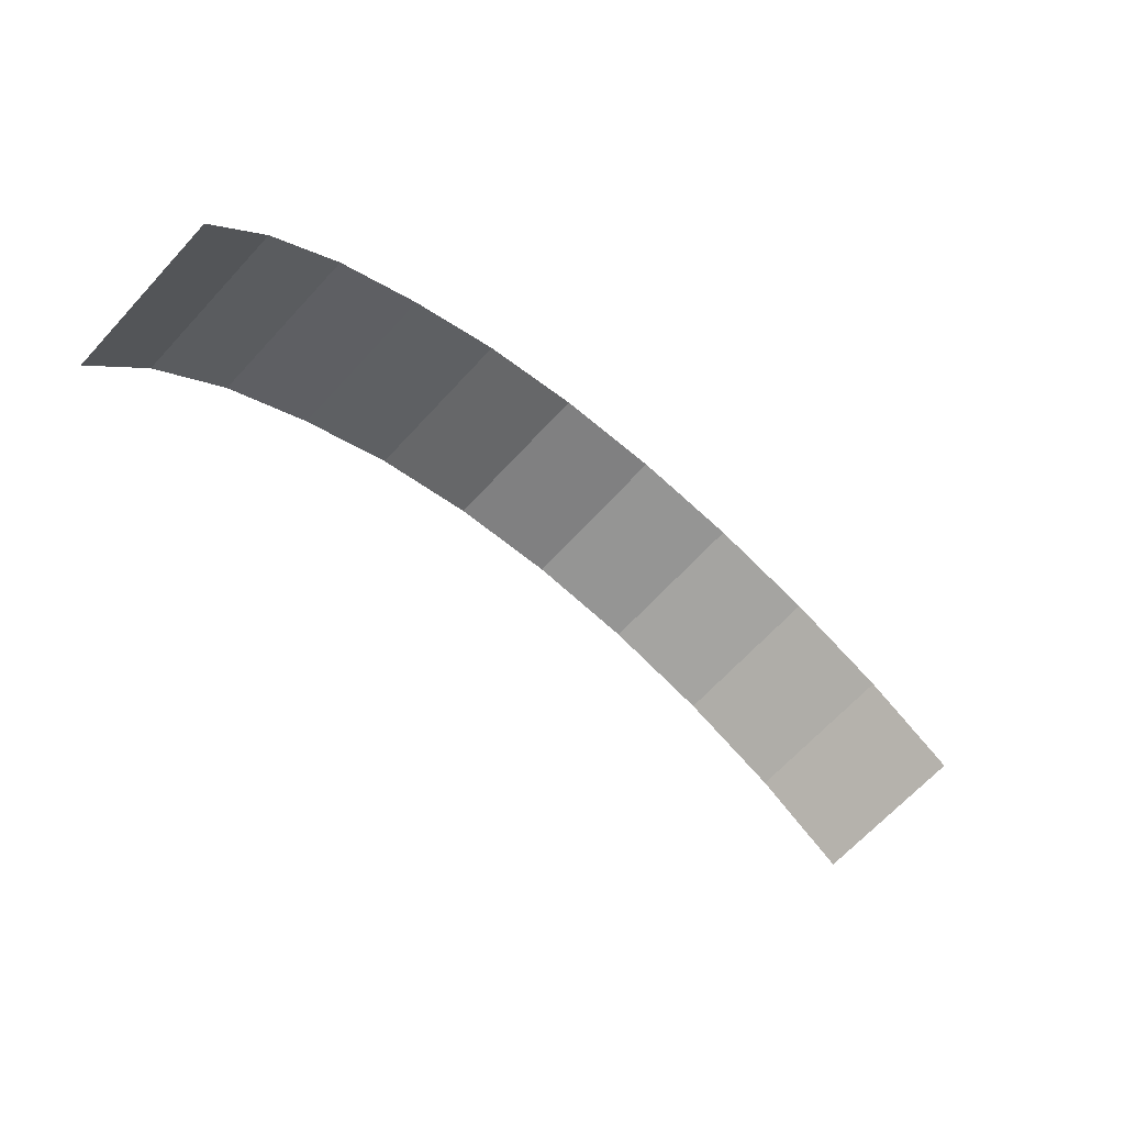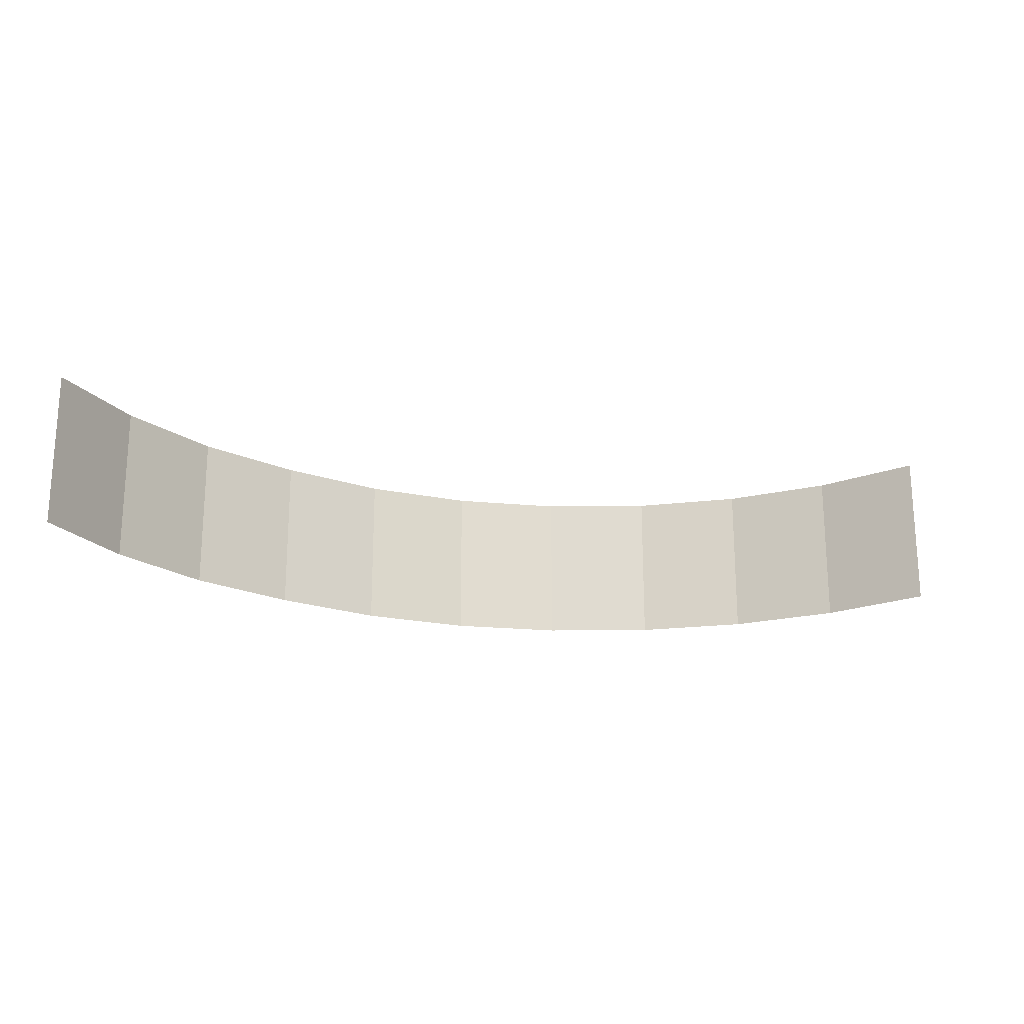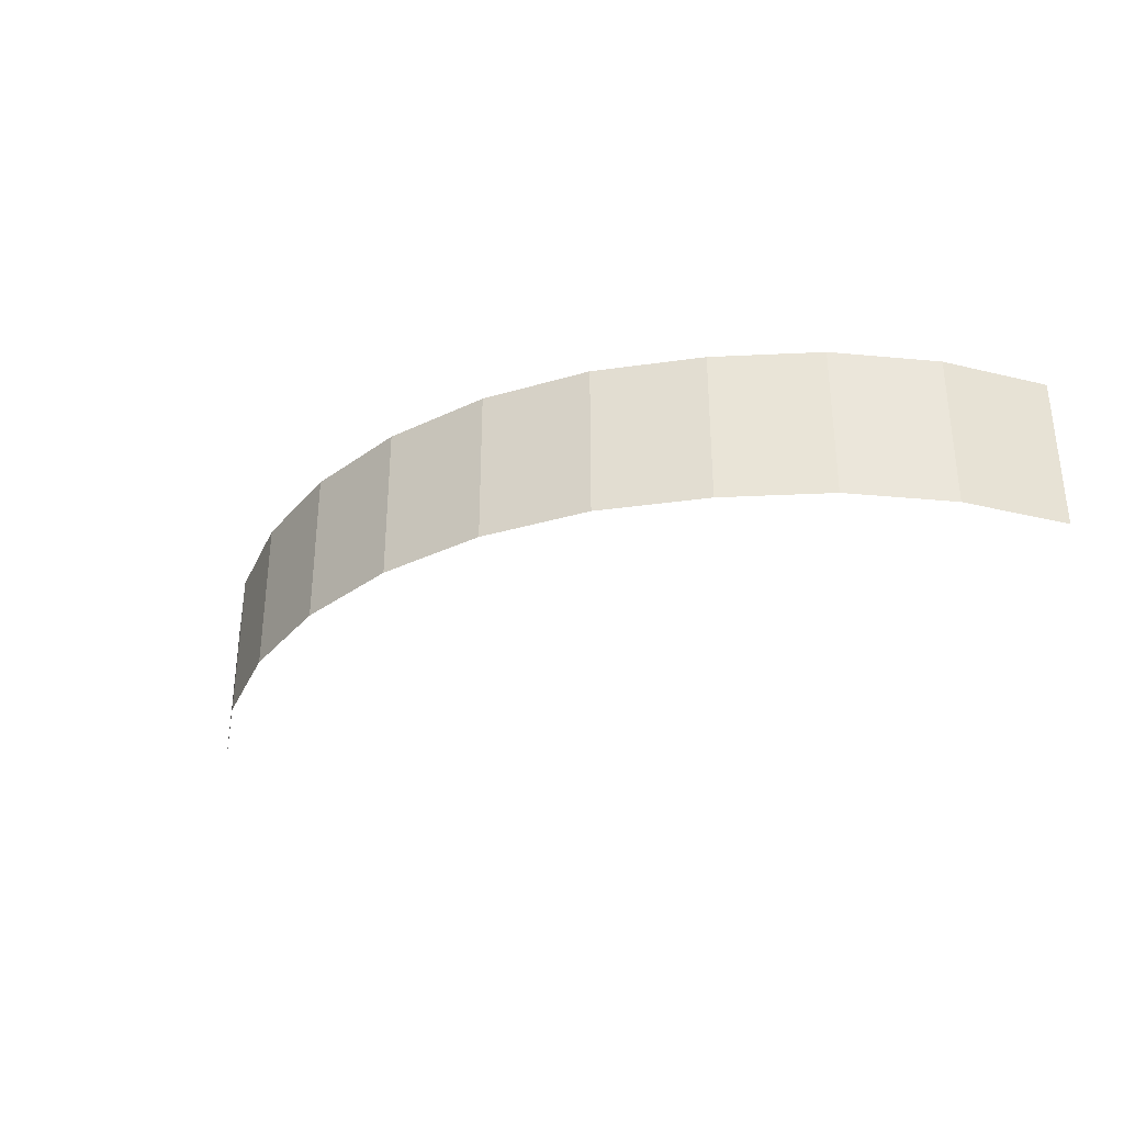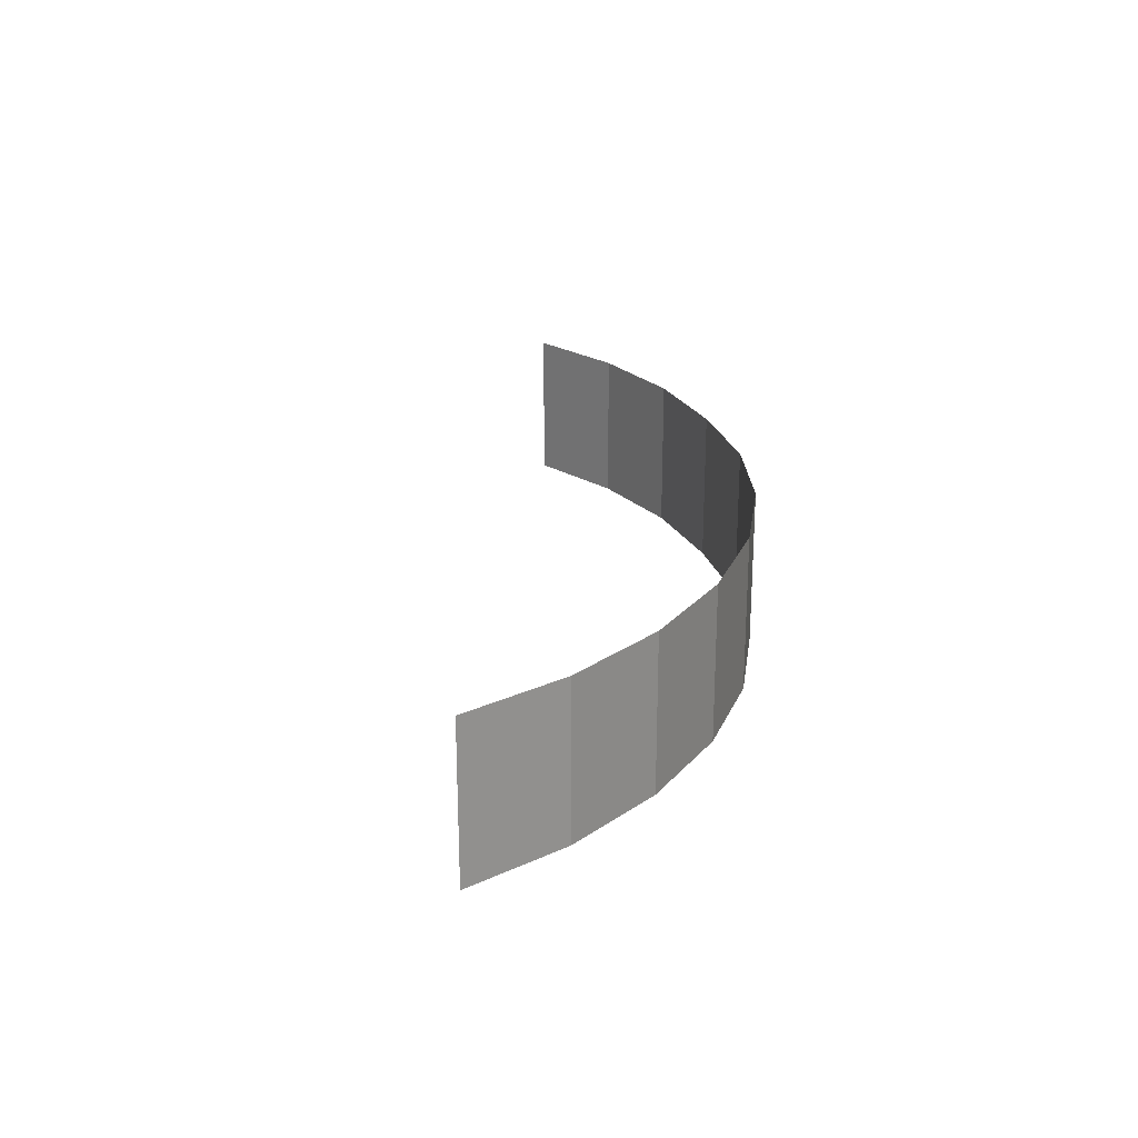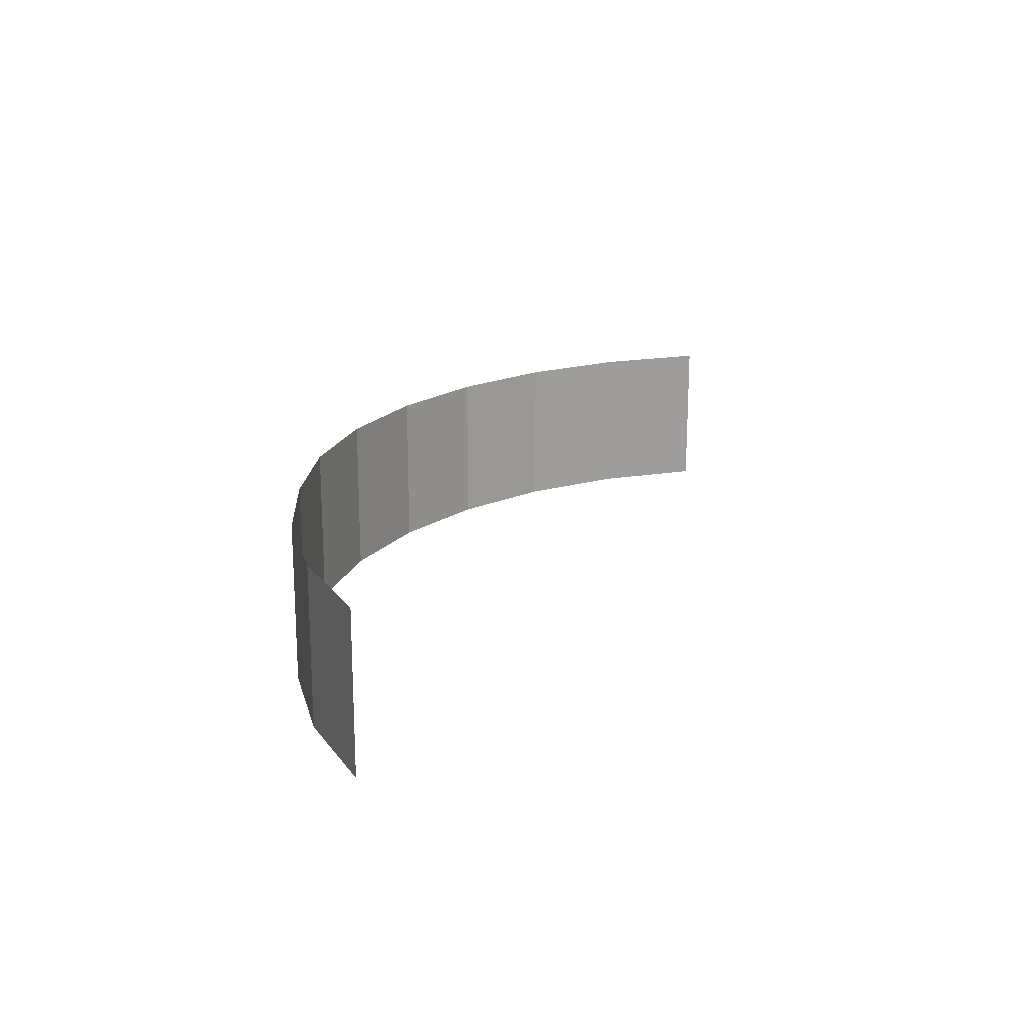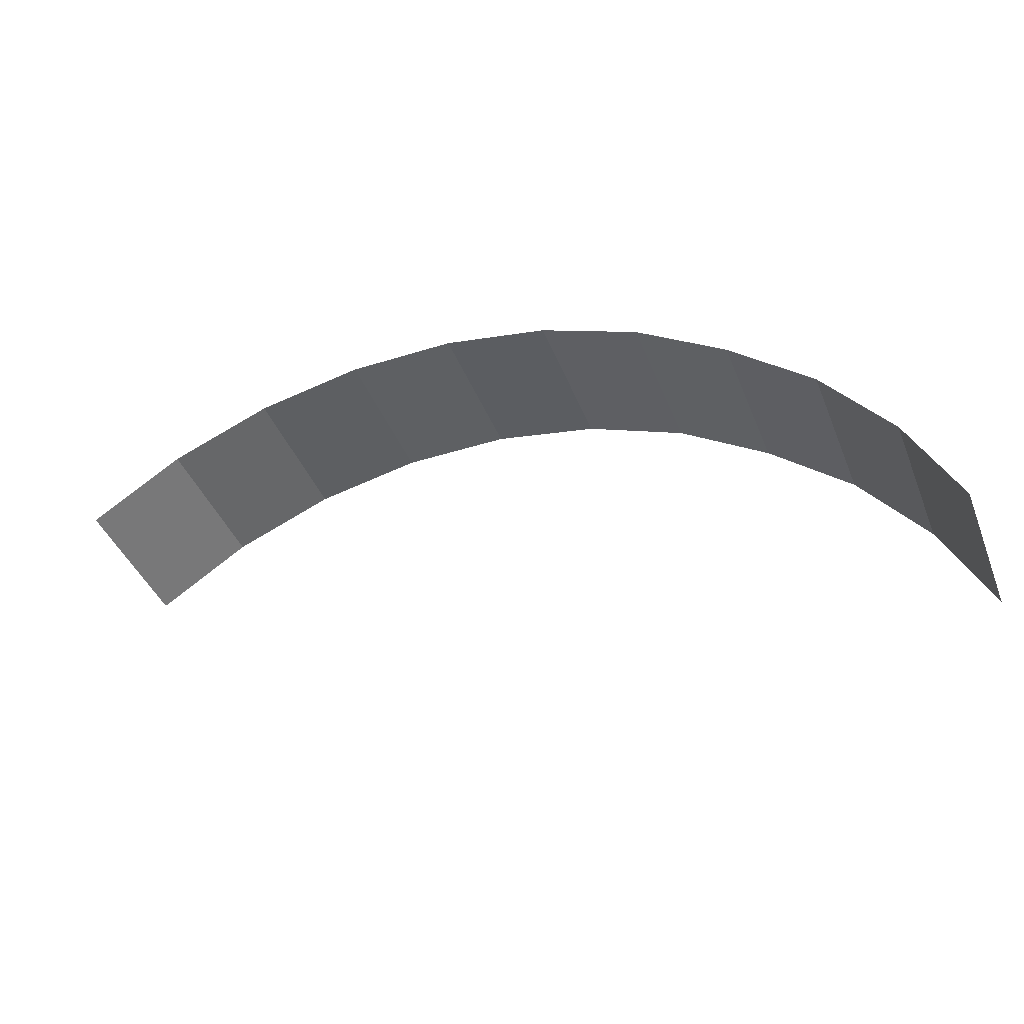
<metadata>
{"format":"obj","ext":"obj","renderer":"f3d","projection":"perspective","resolution":1024,"background":"white","views":[{"elev":-67.5,"azim":-42.8,"up":"+Y"},{"elev":-20.5,"azim":1.3,"up":"+Z"},{"elev":-32.5,"azim":-134.8,"up":"+Z"},{"elev":24.0,"azim":109.4,"up":"+Z"},{"elev":18.9,"azim":-51.3,"up":"+Z"},{"elev":-42.2,"azim":-159.1,"up":"+Y"}]}
</metadata>
<code>
g fort_background_alien_planet_mountains
v 314.4 199.9 79.76
v 362.1 168.1 79.76
v 362.1 168.1 -2.193
v 314.4 199.9 -2.193
v 314.4 199.9 79.76
v 261.3 221.7 -2.193
v 261.3 221.7 79.76
v 314.4 199.9 -2.193
v 205.1 232.7 79.76
v 261.3 221.7 79.76
v 205.1 232.7 -2.193
v 261.3 221.7 -2.193
v 147.9 232.6 79.76
v 205.1 232.7 79.76
v 205.1 232.7 -2.193
v 147.9 232.6 -2.193
v 91.79 221.3 79.76
v 147.9 232.6 79.76
v 147.9 232.6 -2.193
v 91.79 221.3 -2.193
v 91.79 221.3 79.76
v 39.03 199.2 -2.193
v 39.03 199.2 79.76
v 91.79 221.3 -2.193
v 39.03 199.2 79.76
v -8.382 167.2 -2.193
v -8.382 167.2 79.76
v 39.03 199.2 -2.193
v -8.382 167.2 79.76
v -51.43 129.2 -2.193
v -51.43 129.2 79.76
v -8.382 167.2 -2.193
v -86.24 83.68 79.76
v -51.43 129.2 79.76
v -51.43 129.2 -2.193
v -86.24 83.68 -2.193
v -111.5 32.24 79.76
v -86.24 83.68 79.76
v -86.24 83.68 -2.193
v -111.5 32.24 -2.193
g fort_background_alien_planet_mountains_0
f 3 2 1
f 1 4 3
f 7 6 5
f 6 8 5
f 11 10 9
f 11 12 10
f 15 14 13
f 13 16 15
f 19 18 17
f 17 20 19
f 23 22 21
f 22 24 21
f 27 26 25
f 26 28 25
f 31 30 29
f 30 32 29
f 35 34 33
f 33 36 35
f 39 38 37
f 37 40 39

</code>
